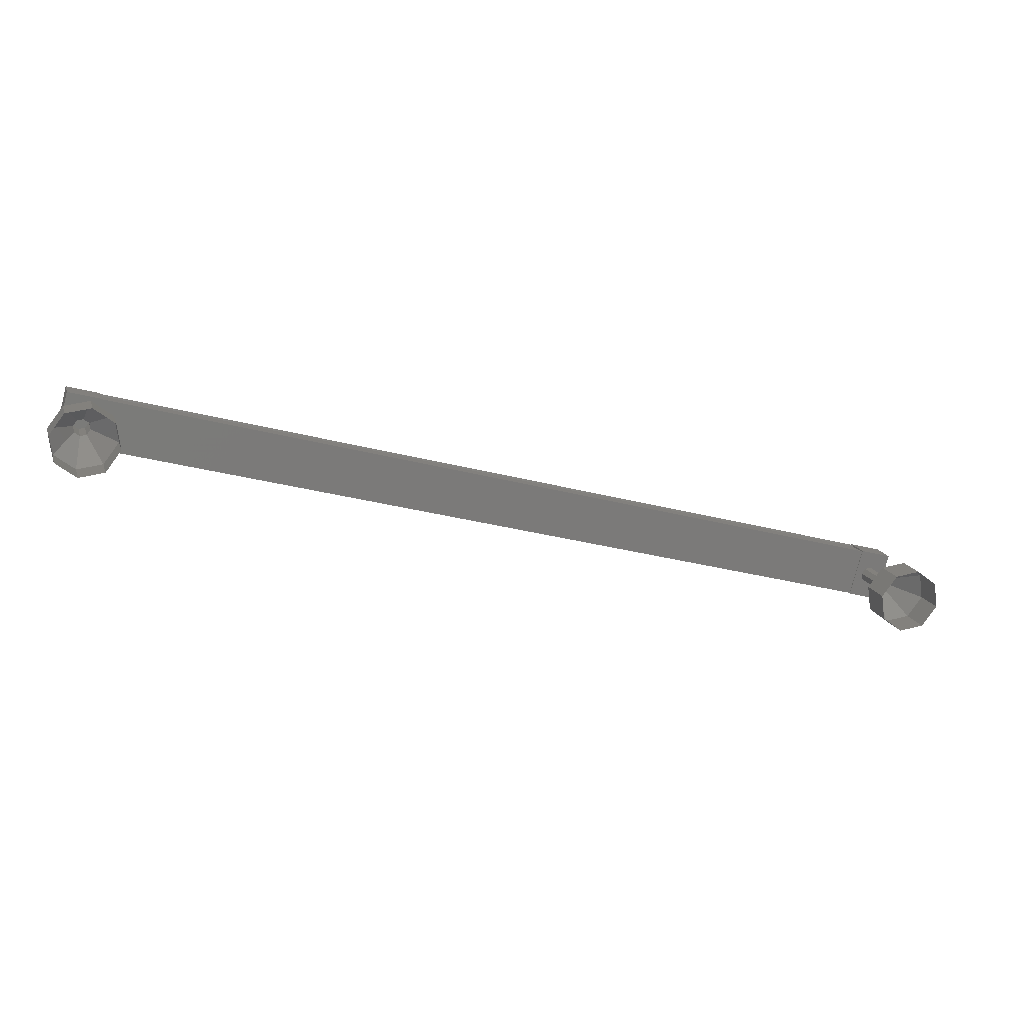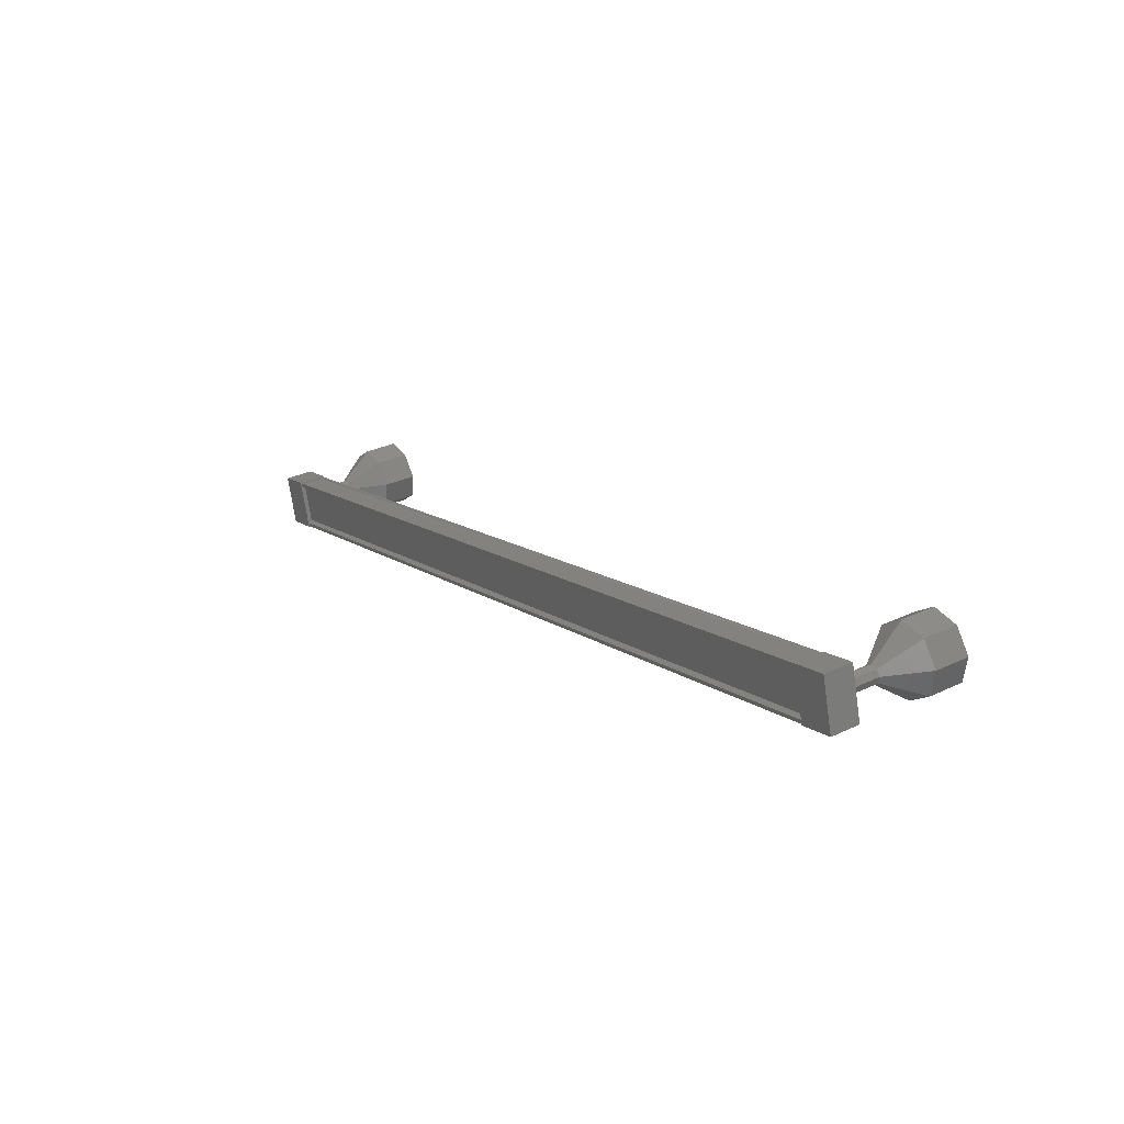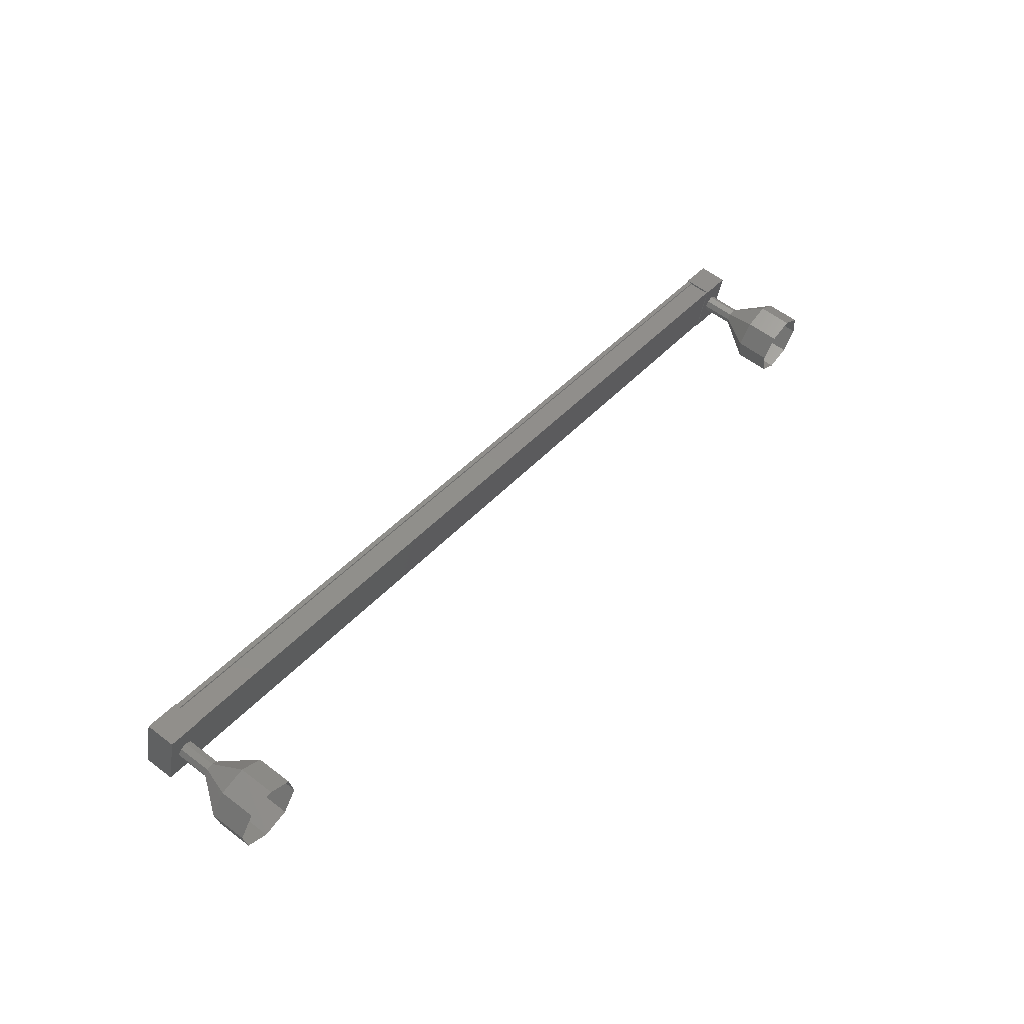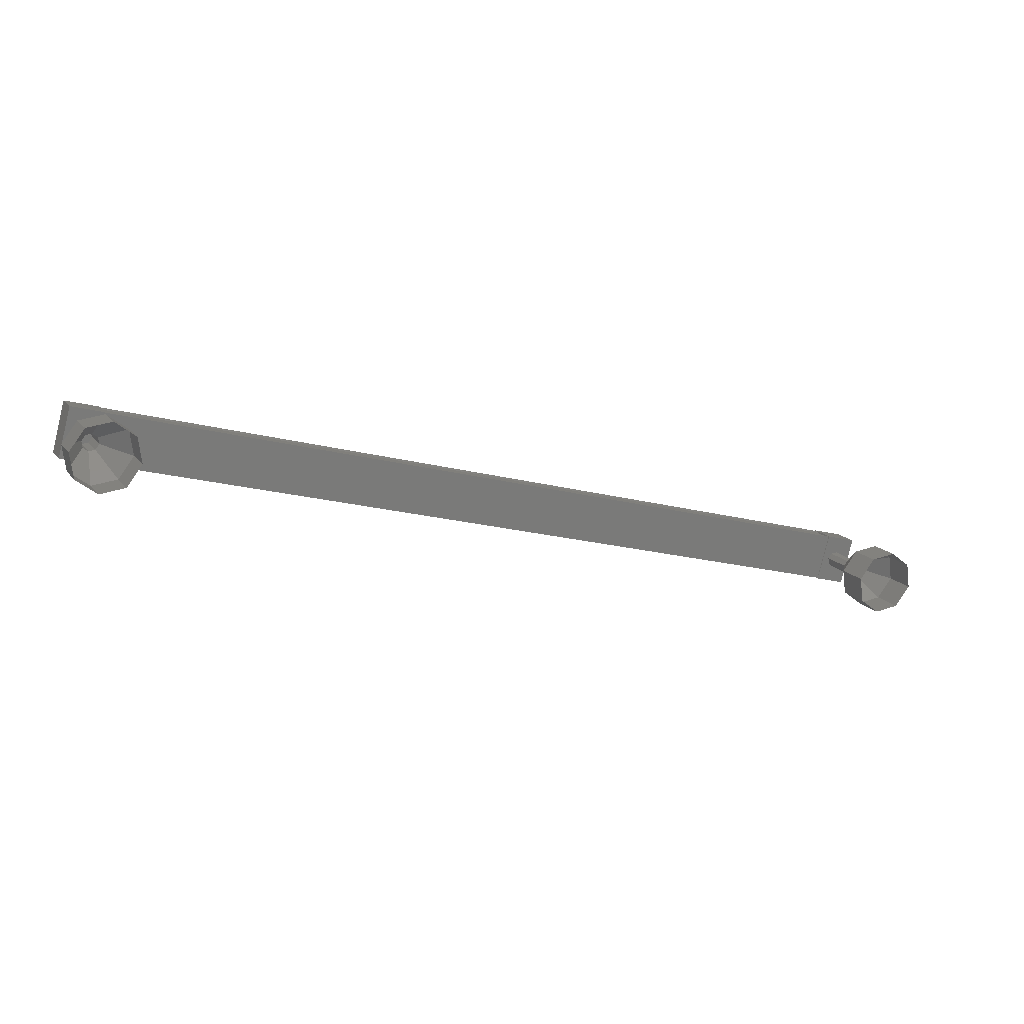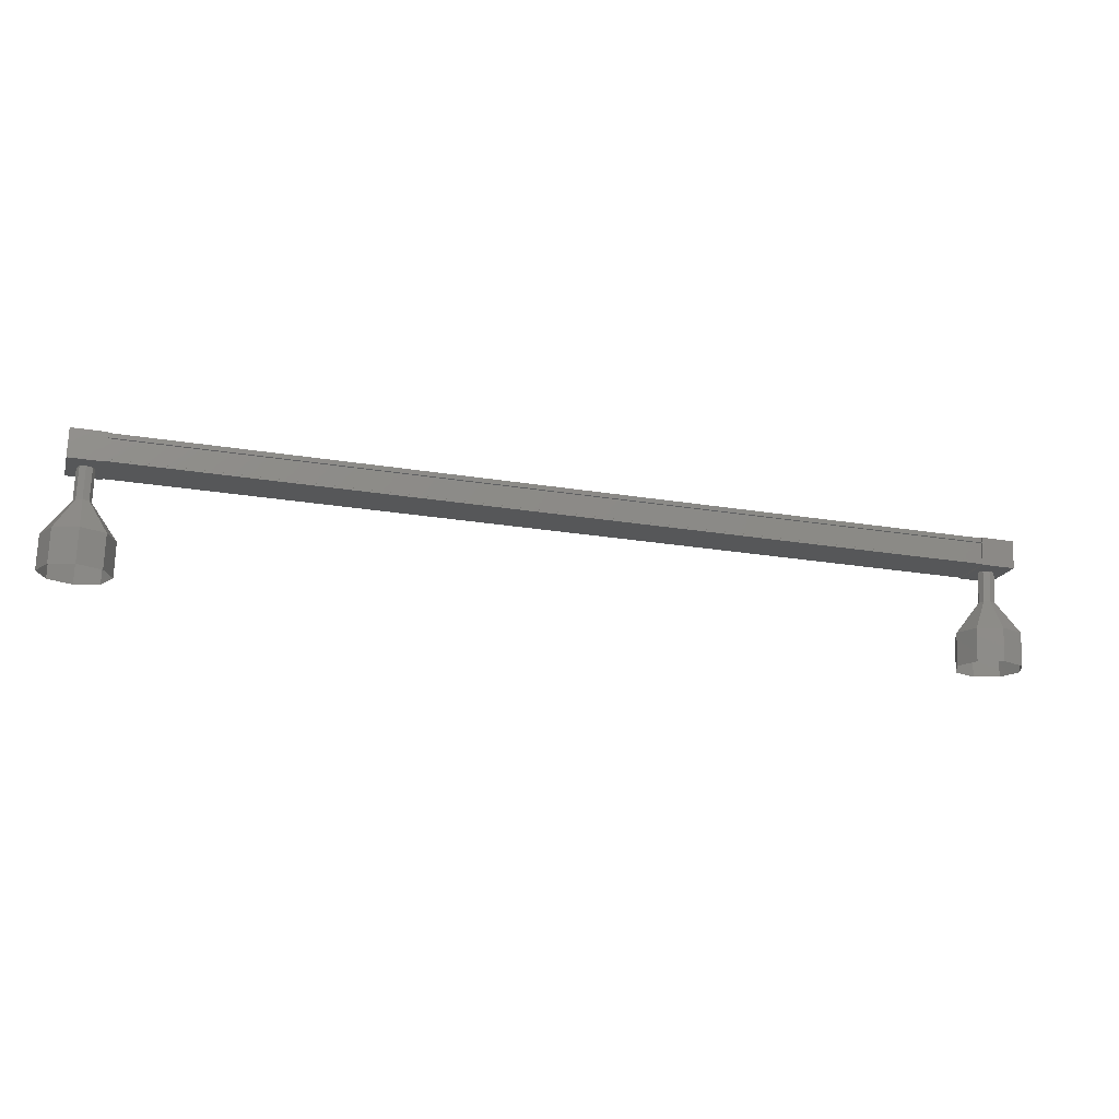
<metadata>
{"format":"stl","ext":"stl","renderer":"f3d","projection":"perspective","resolution":1024,"background":"white","views":[{"elev":15.5,"azim":-15.4,"up":"+Y"},{"elev":31.0,"azim":-124.0,"up":"+Y"},{"elev":59.1,"azim":-52.0,"up":"+Y"},{"elev":15.4,"azim":-24.4,"up":"+Y"},{"elev":72.6,"azim":1.9,"up":"+Y"}]}
</metadata>
<code>
# stl→obj: 128 verts, 152 faces
v 465.2 -401.4 -38.8
v 465.2 -401.4 -38.91
v 439.6 -394.6 -38.91
v 439.6 -394.7 -38.91
v 439.9 -393.4 -38.8
v 440 -393.4 -38.91
v 465.5 -400.2 -38.91
v 440 -393.3 -38.91
v 465.6 -400.1 -38.91
v 440 -393.3 -38.18
v 465.6 -400.1 -38.18
v 440 -393.3 -38.19
v 465.5 -400.1 -38.19
v 465.5 -400.1 -38.77
v 439.7 -394.5 -38.8
v 465.5 -400.3 -38.8
v 465.6 -400.1 -38.78
v 440 -393.3 -38.78
v 440 -393.3 -38.77
v 439.2 -394.6 -38.93
v 439.6 -393.1 -38.09
v 439.6 -393.1 -38.93
v 440.6 -393.4 -38.93
v 440.2 -394.9 -38.93
v 440.6 -393.4 -38.09
v 440.2 -394.9 -38.09
v 439.2 -394.6 -38.09
v 465 -399.9 -38.93
v 464.6 -401.4 -38.93
v 465 -399.9 -38.09
v 464.6 -401.4 -38.09
v 465.6 -401.7 -38.09
v 465.6 -401.7 -38.93
v 466 -400.2 -38.93
v 466 -400.2 -38.09
v 465.2 -401.5 -38.91
v 465.2 -401.5 -38.78
v 439.6 -394.7 -38.78
v 465.2 -401.5 -38.77
v 439.6 -394.7 -38.77
v 465.2 -401.5 -38.19
v 439.6 -394.7 -38.19
v 465.2 -401.5 -38.18
v 439.6 -394.7 -38.18
v 465.2 -401.5 -38.11
v 439.6 -394.7 -38.11
v 465.6 -400.1 -38.11
v 440 -393.3 -38.11
v 465.5 -400.9 -37.15
v 466.2 -401.1 -36.15
v 465.4 -401 -37.15
v 465.7 -401.7 -36.15
v 465.2 -401 -37.15
v 465 -401.8 -36.15
v 465 -400.9 -37.15
v 464.4 -401.3 -36.15
v 465 -400.7 -37.15
v 464.3 -400.5 -36.15
v 465.1 -400.6 -37.15
v 464.7 -399.9 -36.15
v 465.3 -400.6 -37.15
v 465.5 -399.8 -36.15
v 465.5 -400.7 -37.15
v 466.1 -400.3 -36.15
v 440.2 -394.1 -38.14
v 440.2 -394.1 -37.14
v 440 -394.2 -38.14
v 440 -394.2 -37.14
v 439.9 -394.2 -38.14
v 439.9 -394.2 -37.14
v 439.7 -394.1 -38.14
v 439.7 -394.1 -37.14
v 439.7 -393.9 -38.14
v 439.7 -393.9 -37.14
v 439.8 -393.8 -38.14
v 439.8 -393.8 -37.14
v 440 -393.8 -38.14
v 440 -393.8 -37.14
v 440.1 -393.9 -38.14
v 440.1 -393.9 -37.14
v 440.9 -394.3 -36.15
v 440.9 -394.3 -35.15
v 440.4 -394.9 -36.15
v 440.4 -394.9 -35.15
v 439.7 -395 -36.15
v 439.7 -395 -35.15
v 439.1 -394.5 -36.15
v 439.1 -394.5 -35.15
v 439 -393.7 -36.15
v 439 -393.7 -35.15
v 439.4 -393.1 -36.15
v 439.4 -393.1 -35.15
v 440.2 -393 -36.15
v 440.2 -393 -35.15
v 440.8 -393.5 -36.15
v 440.8 -393.5 -35.15
v 440.2 -394.1 -37.15
v 440 -394.2 -37.15
v 439.9 -394.2 -37.15
v 439.7 -394.1 -37.15
v 439.7 -393.9 -37.15
v 439.8 -393.8 -37.15
v 440 -393.8 -37.15
v 440.1 -393.9 -37.15
v 465.5 -400.9 -38.14
v 465.5 -400.9 -37.14
v 465.4 -401 -38.14
v 465.4 -401 -37.14
v 465.2 -401 -38.14
v 465.2 -401 -37.14
v 465 -400.9 -38.14
v 465 -400.9 -37.14
v 465 -400.7 -38.14
v 465 -400.7 -37.14
v 465.1 -400.6 -38.14
v 465.1 -400.6 -37.14
v 465.3 -400.6 -38.14
v 465.3 -400.6 -37.14
v 465.5 -400.7 -38.14
v 465.5 -400.7 -37.14
v 466.1 -400.3 -35.15
v 466.2 -401.1 -35.15
v 465.7 -401.7 -35.15
v 465 -401.8 -35.15
v 464.4 -401.3 -35.15
v 464.3 -400.5 -35.15
v 464.7 -399.9 -35.15
v 465.5 -399.8 -35.15
f 1 2 3
f 3 2 4
f 5 6 7
f 7 6 8
f 8 9 7
f 10 11 12
f 12 11 13
f 13 14 12
f 3 15 1
f 1 15 5
f 5 16 1
f 7 16 5
f 9 8 17
f 17 8 18
f 18 14 17
f 19 14 18
f 12 14 19
f 20 21 22
f 22 21 23
f 23 24 22
f 25 24 23
f 26 24 25
f 25 21 26
f 26 21 27
f 27 21 20
f 20 24 27
f 22 24 20
f 28 29 30
f 30 29 31
f 31 32 30
f 29 32 31
f 33 32 29
f 29 34 33
f 33 34 32
f 32 34 35
f 35 30 32
f 34 30 35
f 28 30 34
f 34 29 28
f 2 36 4
f 4 36 37
f 37 38 4
f 39 38 37
f 40 38 39
f 39 41 40
f 40 41 42
f 42 41 43
f 43 44 42
f 45 44 43
f 46 44 45
f 45 47 46
f 46 47 48
f 48 47 10
f 25 23 21
f 24 26 27
f 47 11 10
f 49 50 51
f 51 50 52
f 52 53 51
f 54 53 52
f 55 53 54
f 54 56 55
f 55 56 57
f 57 56 58
f 58 59 57
f 60 59 58
f 61 59 60
f 60 62 61
f 61 62 63
f 63 62 64
f 64 49 63
f 50 49 64
f 65 66 67
f 67 66 68
f 68 69 67
f 70 69 68
f 71 69 70
f 70 72 71
f 71 72 73
f 73 72 74
f 74 75 73
f 76 75 74
f 77 75 76
f 76 78 77
f 77 78 79
f 79 78 80
f 80 65 79
f 66 65 80
f 81 82 83
f 83 82 84
f 84 85 83
f 86 85 84
f 87 85 86
f 86 88 87
f 87 88 89
f 89 88 90
f 90 91 89
f 92 91 90
f 93 91 92
f 92 94 93
f 93 94 95
f 95 94 96
f 96 81 95
f 82 81 96
f 97 81 98
f 98 81 83
f 83 99 98
f 85 99 83
f 100 99 85
f 85 87 100
f 100 87 101
f 101 87 89
f 89 102 101
f 91 102 89
f 103 102 91
f 91 93 103
f 103 93 104
f 104 93 95
f 95 97 104
f 81 97 95
f 105 106 107
f 107 106 108
f 108 109 107
f 110 109 108
f 111 109 110
f 110 112 111
f 111 112 113
f 113 112 114
f 114 115 113
f 116 115 114
f 117 115 116
f 116 118 117
f 117 118 119
f 119 118 120
f 120 105 119
f 106 105 120
f 64 121 50
f 50 121 122
f 122 52 50
f 123 52 122
f 54 52 123
f 123 124 54
f 54 124 56
f 56 124 125
f 125 58 56
f 126 58 125
f 60 58 126
f 126 127 60
f 60 127 62
f 62 127 128
f 128 64 62
f 121 64 128

</code>
